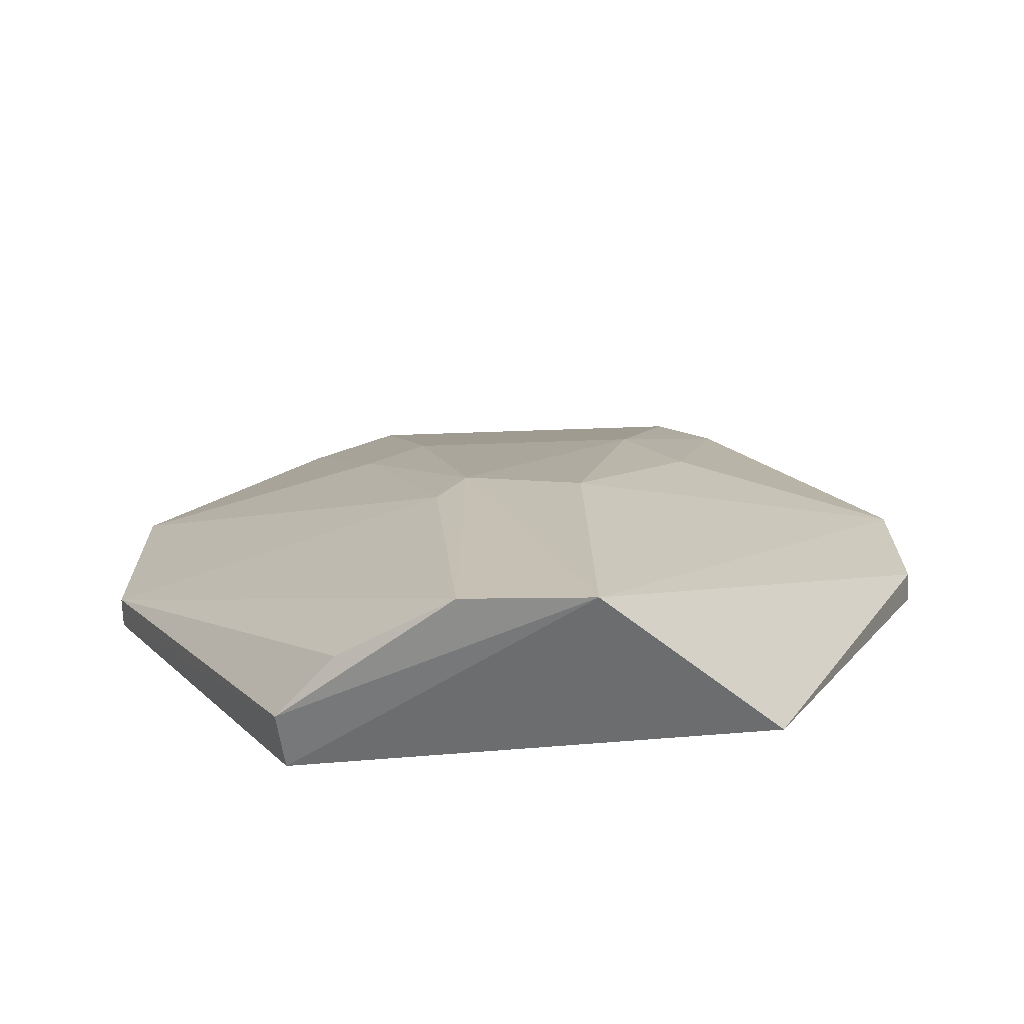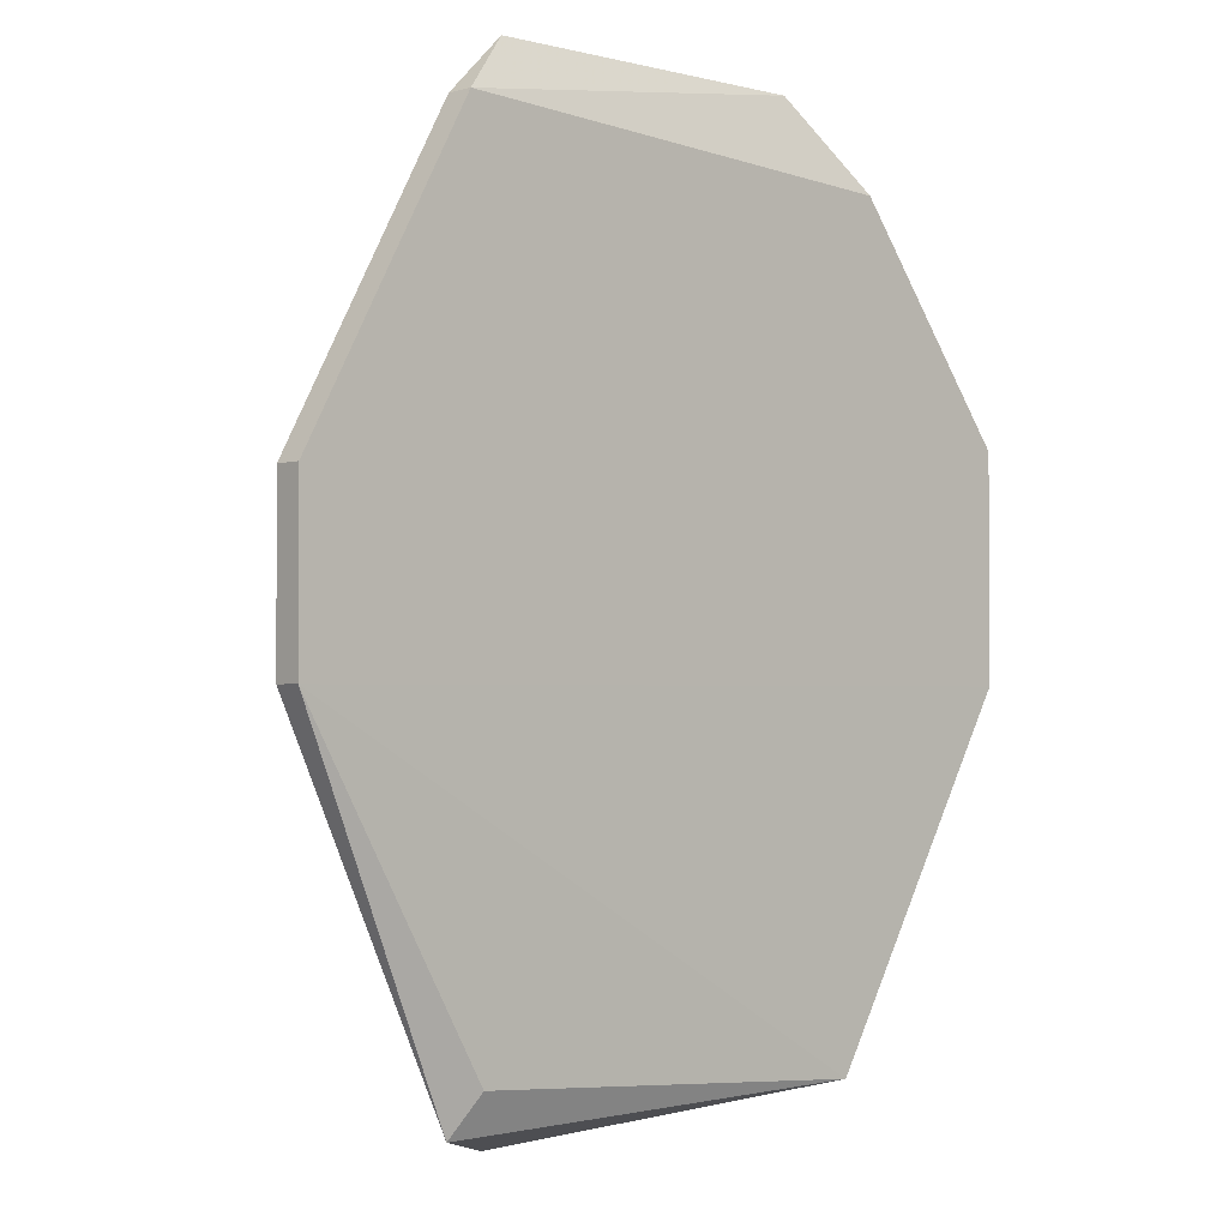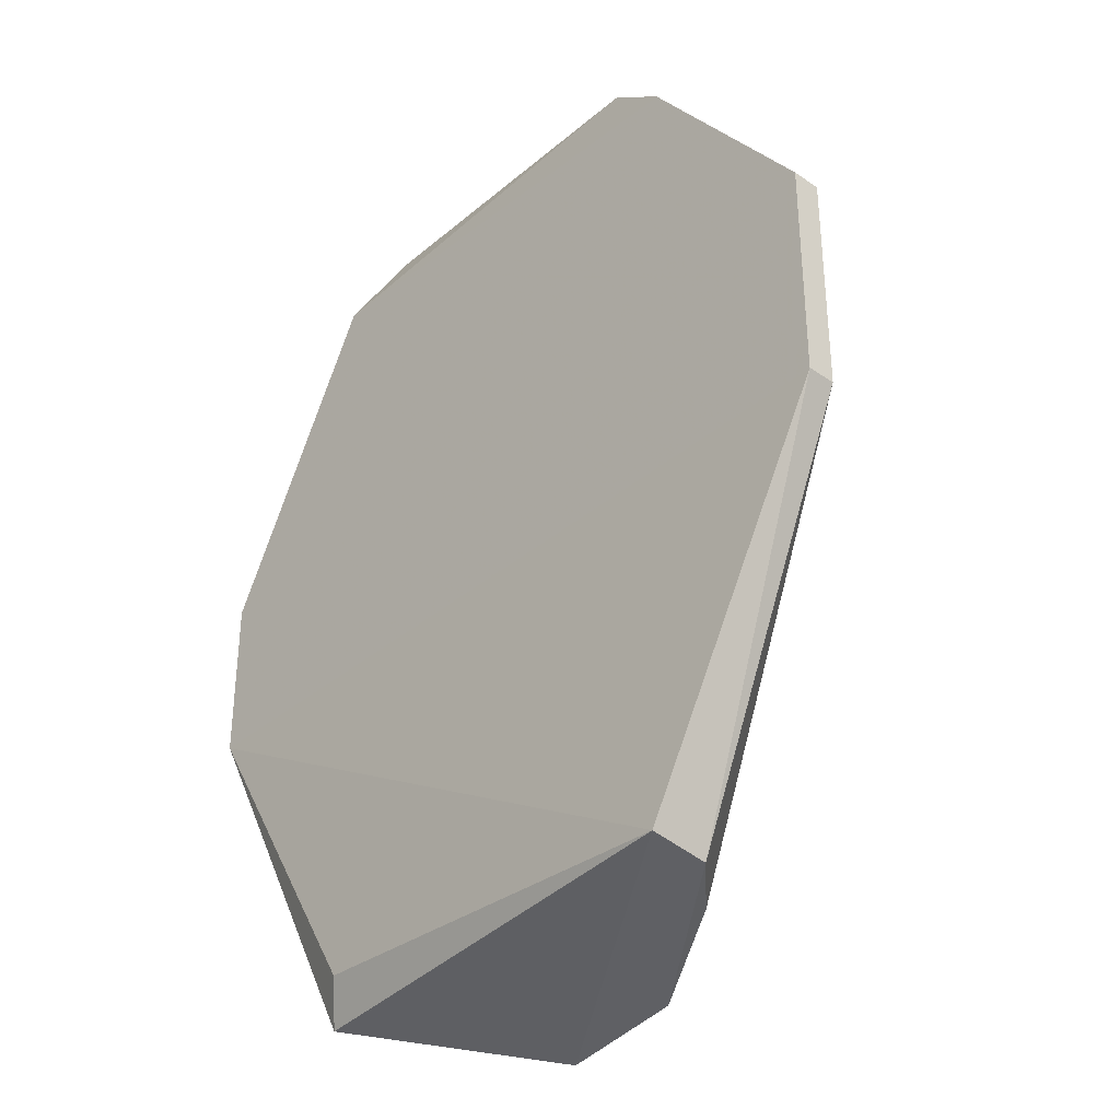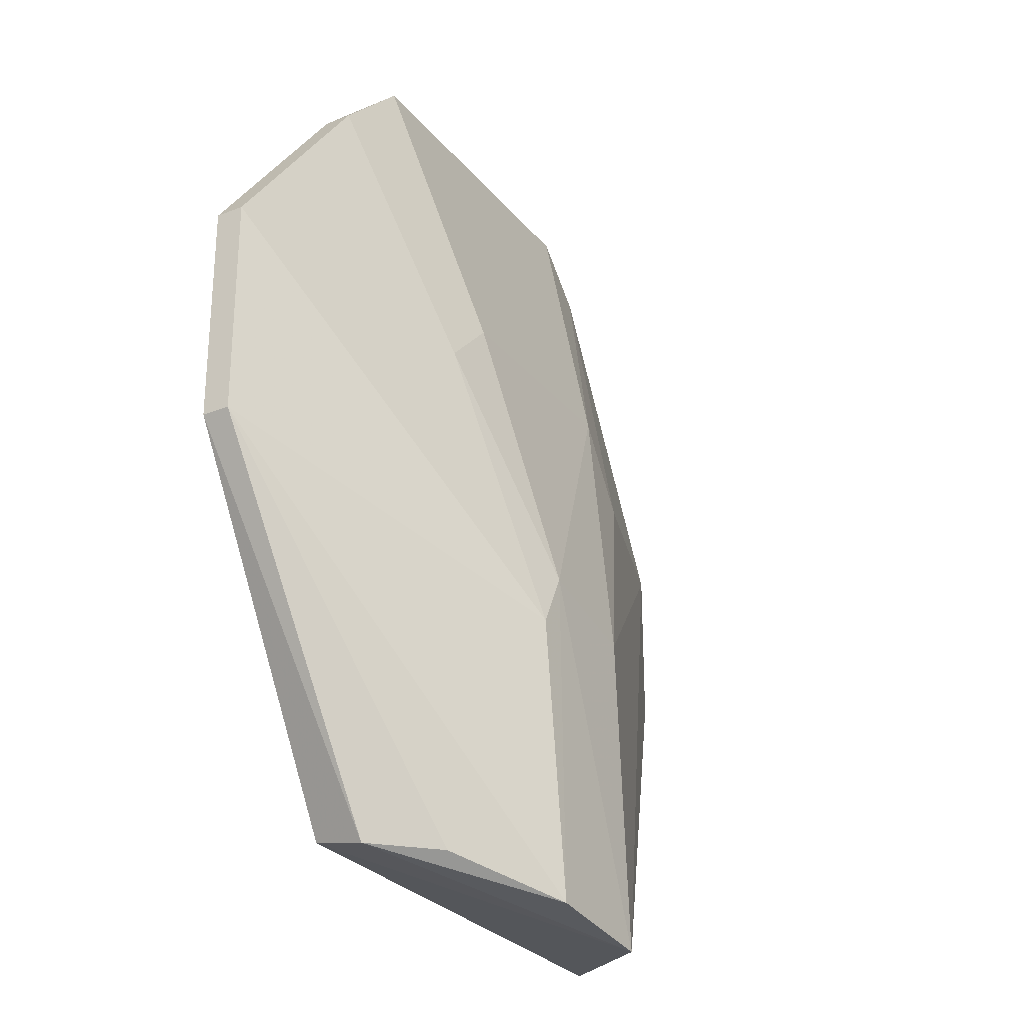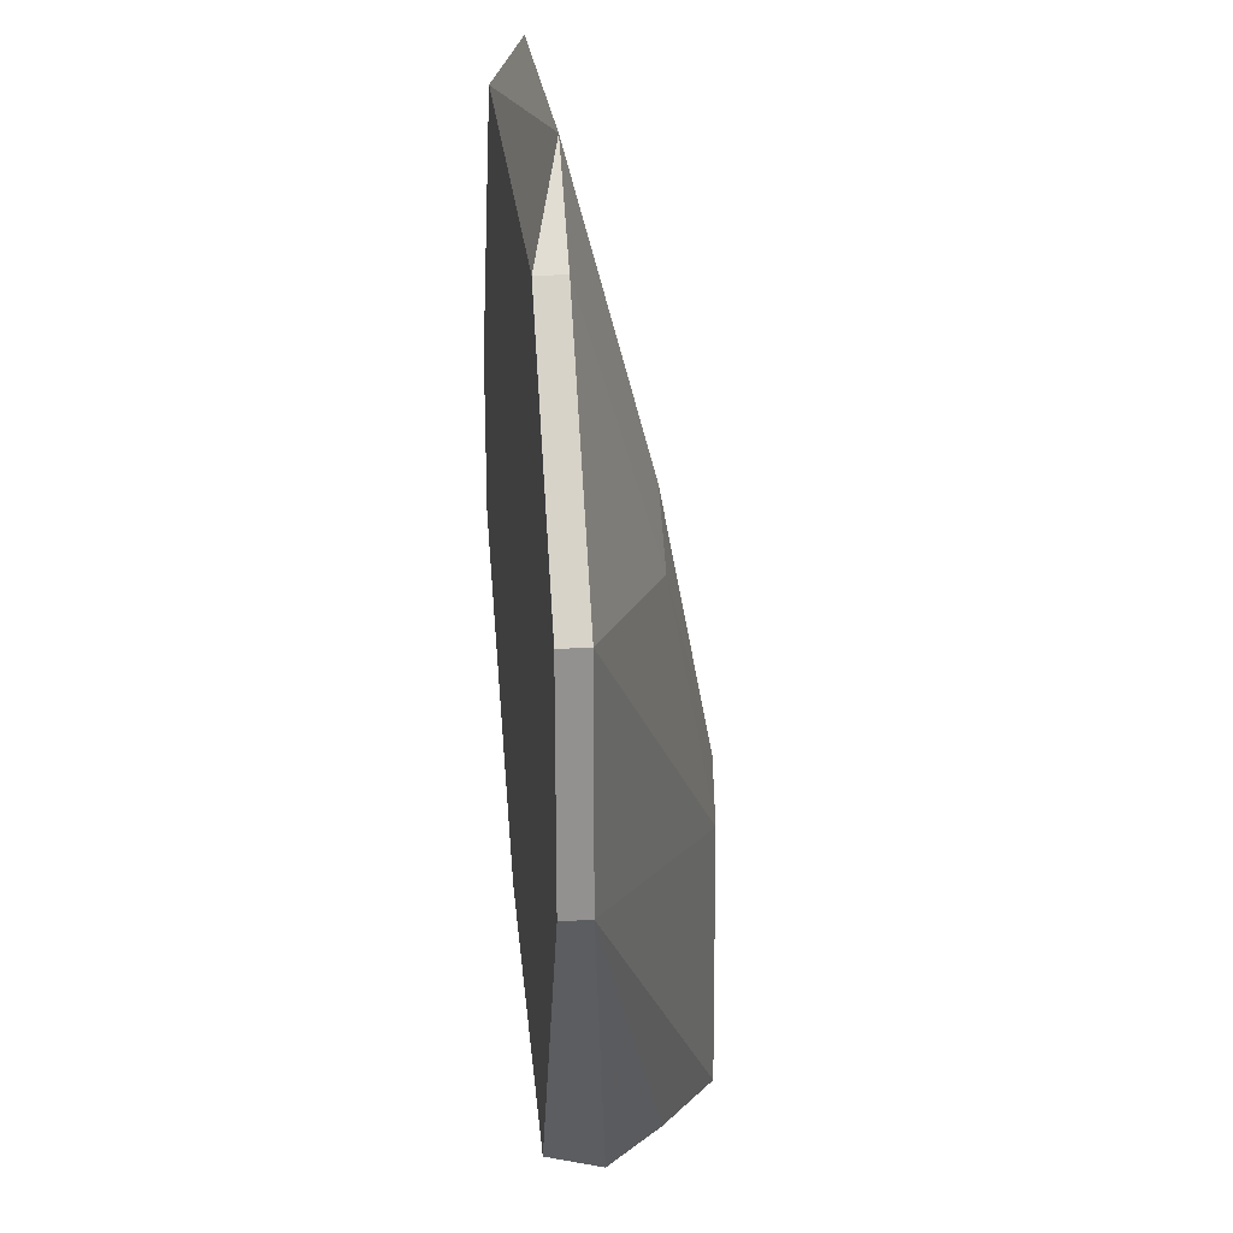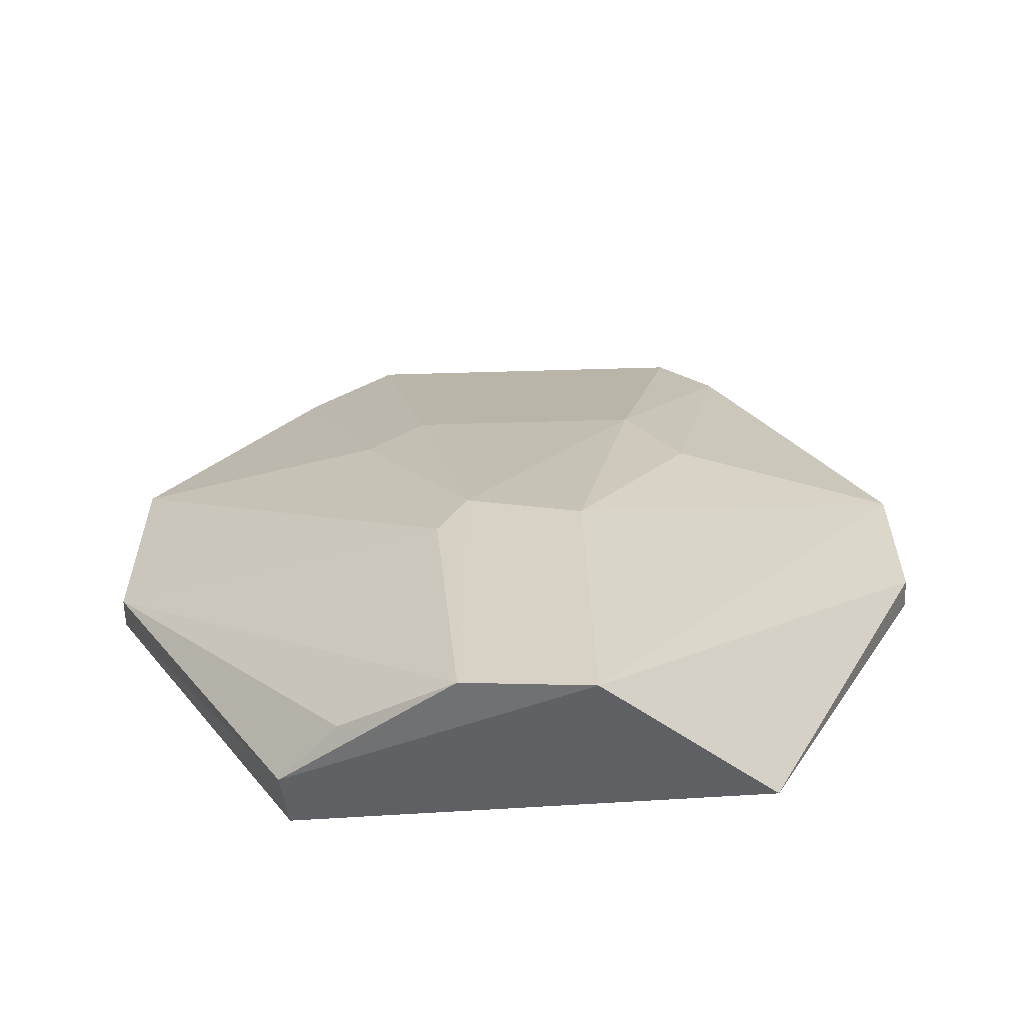
<metadata>
{"format":"obj","ext":"obj","renderer":"f3d","projection":"perspective","resolution":1024,"background":"white","views":[{"elev":-70.4,"azim":-178.0,"up":"+Y"},{"elev":-1.7,"azim":-43.0,"up":"+Y"},{"elev":-35.7,"azim":47.9,"up":"+Y"},{"elev":-28.5,"azim":120.9,"up":"+Y"},{"elev":24.3,"azim":83.9,"up":"+Y"},{"elev":-61.1,"azim":-178.3,"up":"+Y"}]}
</metadata>
<code>
v 0.2857 0.6666 0.7619
v -0.4444 0.1589 0.7301
v -0.07093 -0.3019 0.5624
v 0.2477 -0.2406 0.7594
v -0.1904 0.7619 0.7301
v 0.09518 0.03189 0.5714
v 0.4762 0.1589 0.7301
v -0.2293 -0.2075 0.7532
v -0.4444 0.3491 0.7619
v -0.127 0.4126 0.6349
v 0.1904 0.7619 0.7301
v 0.06648 -0.2862 0.5654
v 0.4762 0.4126 0.7301
v -0.4444 0.3491 0.7301
v 0.4762 0.1589 0.7619
v -0.2539 -0.2539 0.7301
v 0.1269 0.4126 0.6349
v -0.06343 0.06361 0.5714
v -0.2539 0.6983 0.7619
v 0.254 -0.2539 0.6984
v -0.4444 0.1589 0.7619
v 0.4762 0.4126 0.7619
v 0.1904 0.3491 0.6349
v 0.06345 0.09533 0.5714
v -0.2539 0.6983 0.7301
v -0.1904 0.3174 0.6349
v 0.1904 -0.2539 0.6349
v 0.2857 0.6666 0.7301
f 23 11 28
f 10 5 11
f 6 7 12
f 7 6 13
f 3 2 14
f 2 9 14
f 1 9 15
f 7 13 15
f 2 3 16
f 3 4 16
f 4 8 16
f 10 11 17
f 3 14 18
f 9 1 19
f 1 11 19
f 11 5 19
f 14 9 19
f 4 3 20
f 3 12 20
f 15 4 20
f 7 15 20
f 8 4 21
f 9 2 21
f 4 15 21
f 15 9 21
f 2 16 21
f 16 8 21
f 13 1 22
f 1 15 22
f 15 13 22
f 13 6 23
f 17 11 23
f 17 23 24
f 12 3 24
f 6 12 24
f 10 17 24
f 3 18 24
f 18 10 24
f 23 6 24
f 5 10 25
f 19 5 25
f 14 19 25
f 18 14 26
f 10 18 26
f 25 10 26
f 14 25 26
f 12 7 27
f 20 12 27
f 7 20 27
f 11 1 28
f 1 13 28
f 13 23 28

</code>
